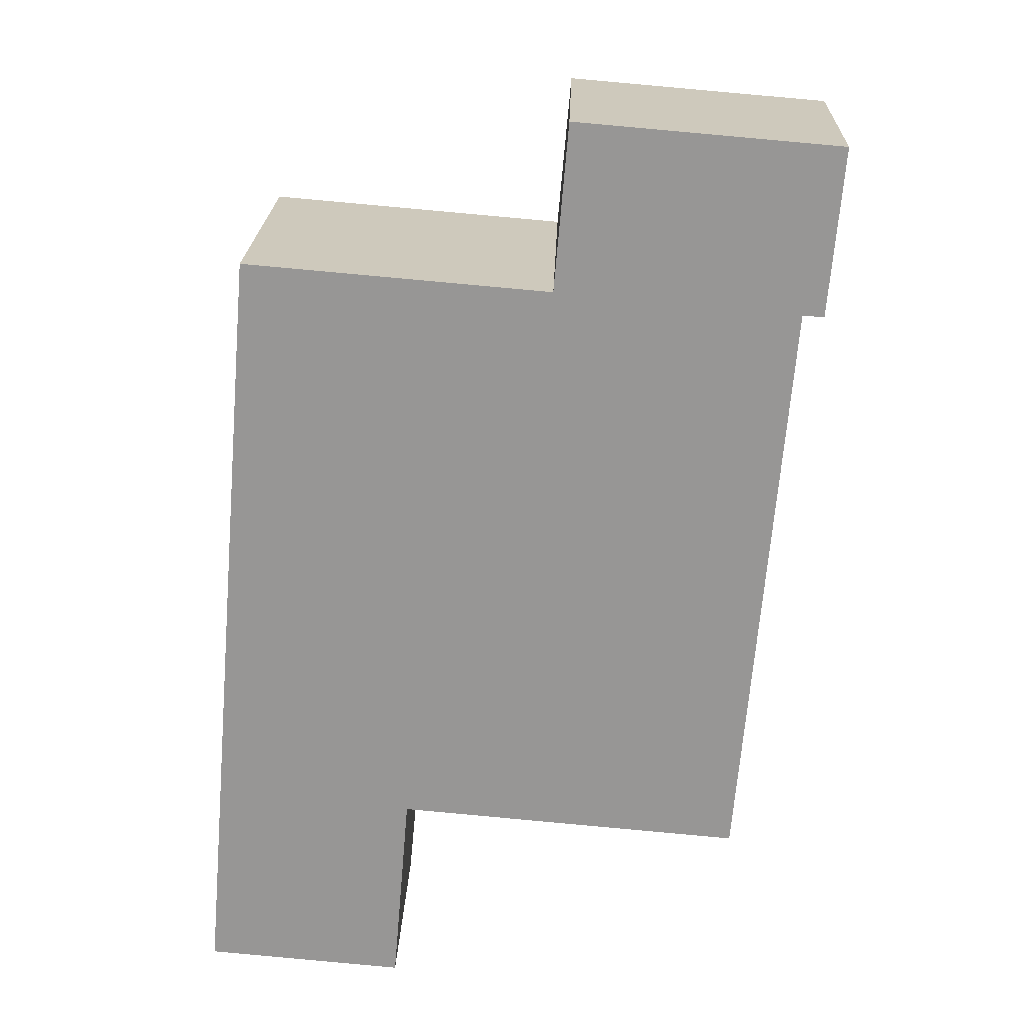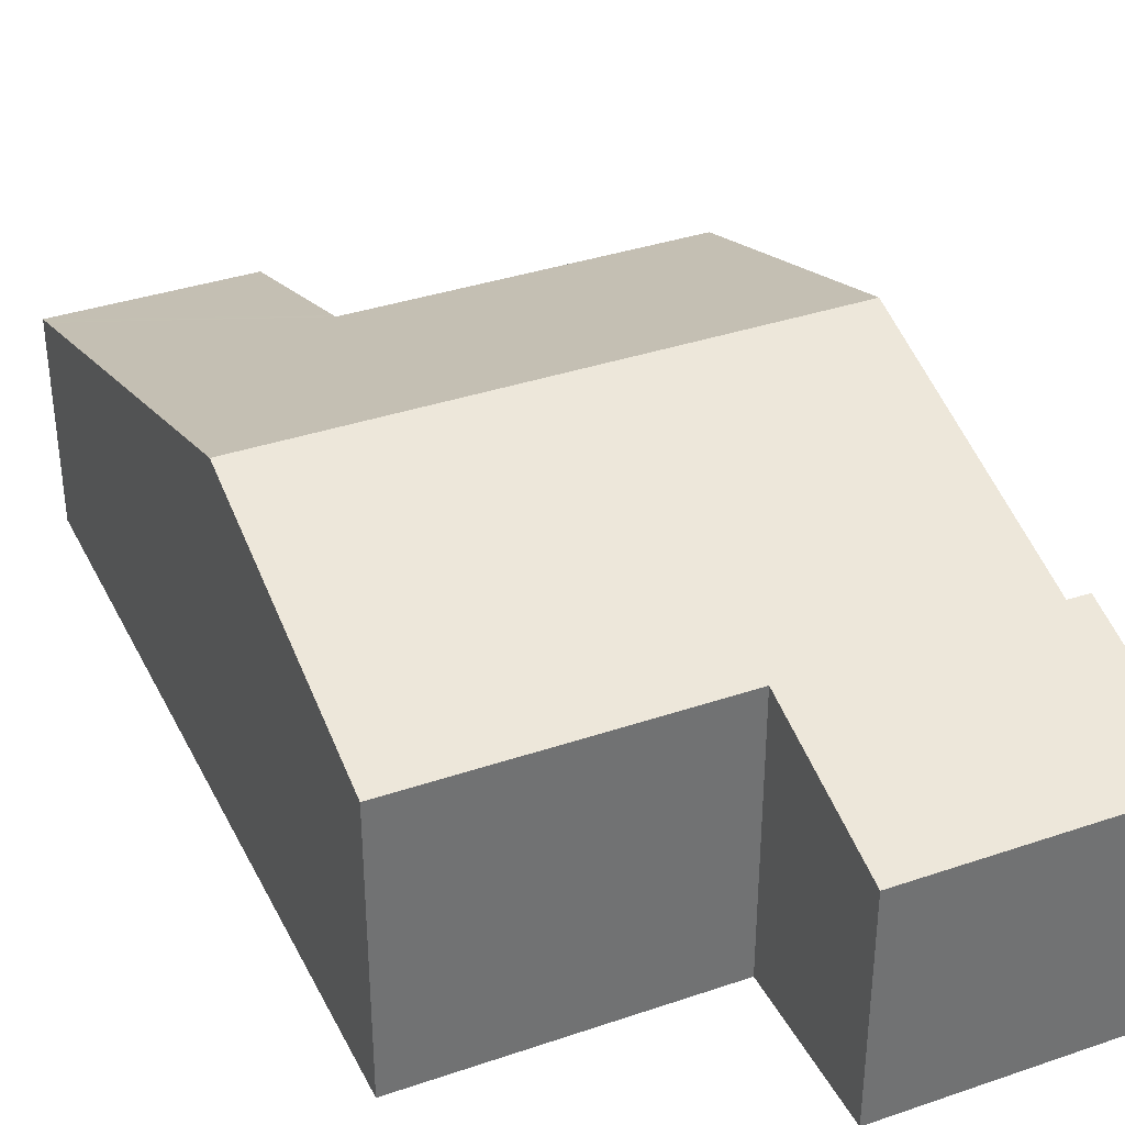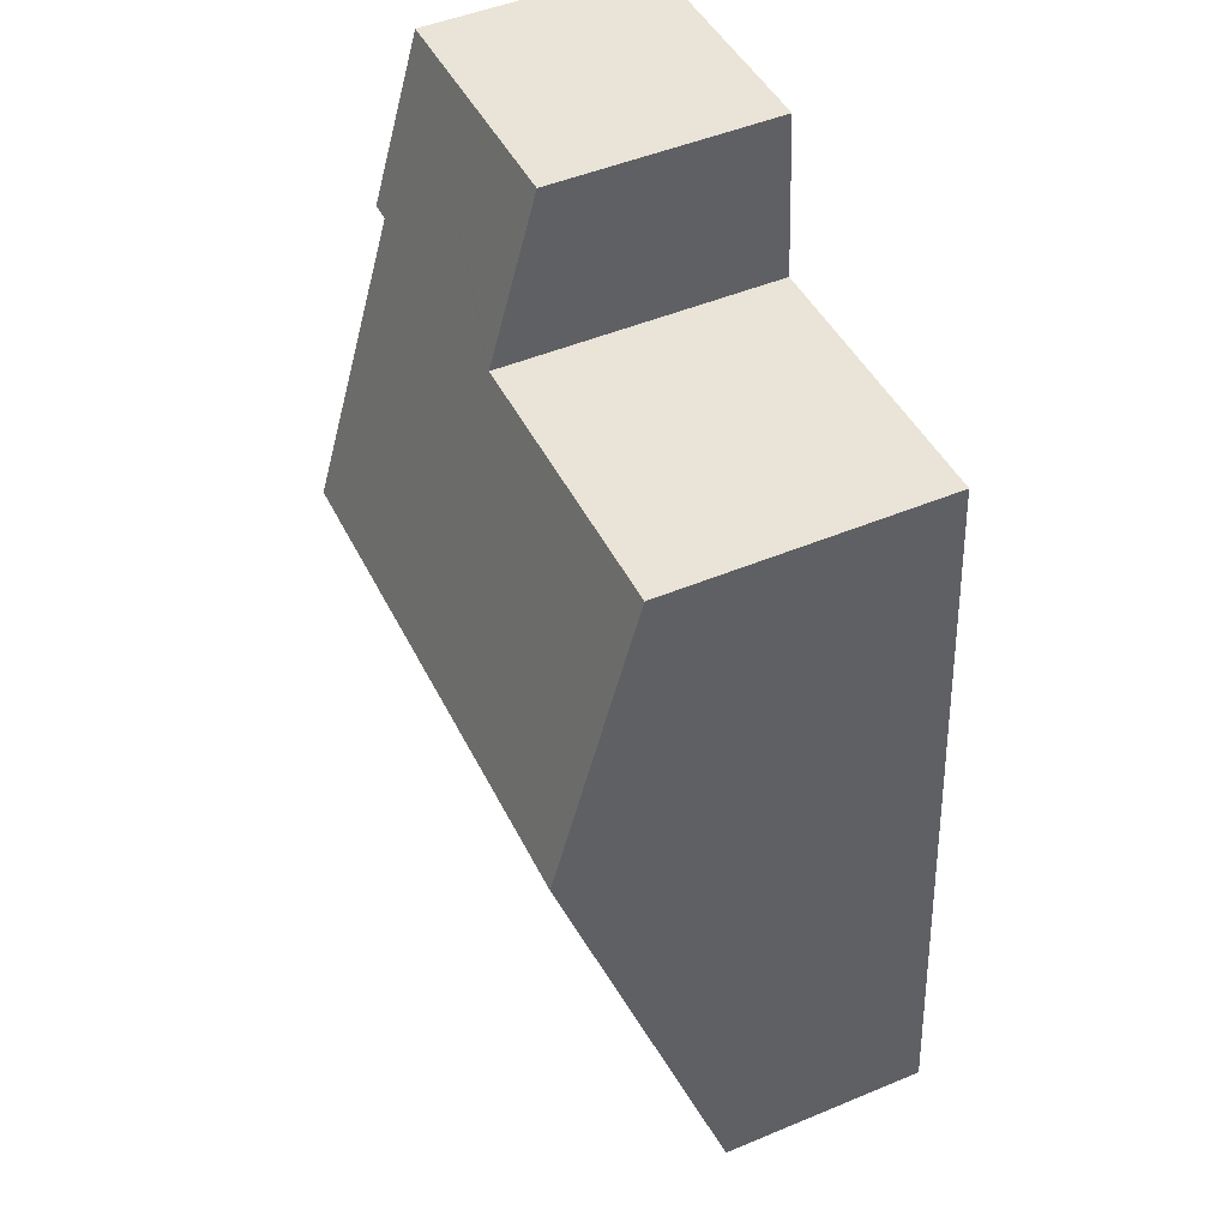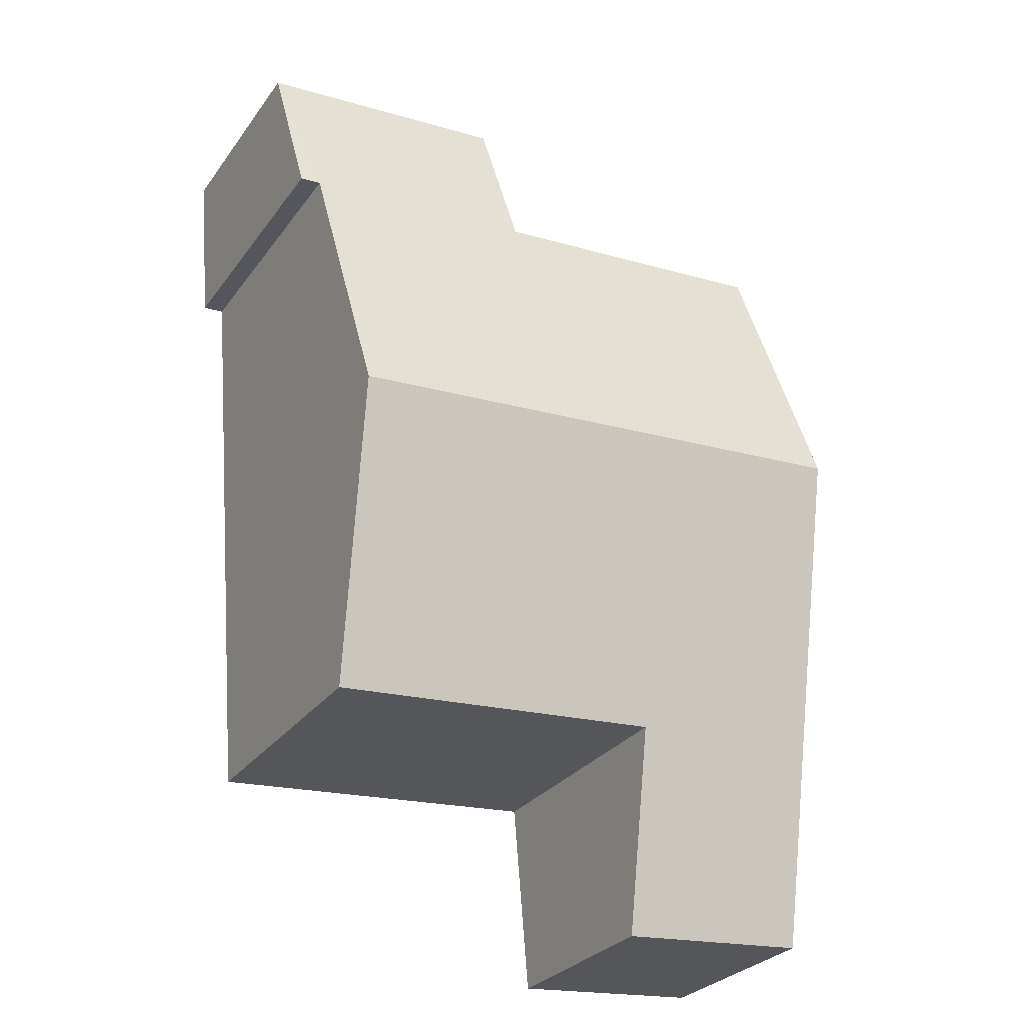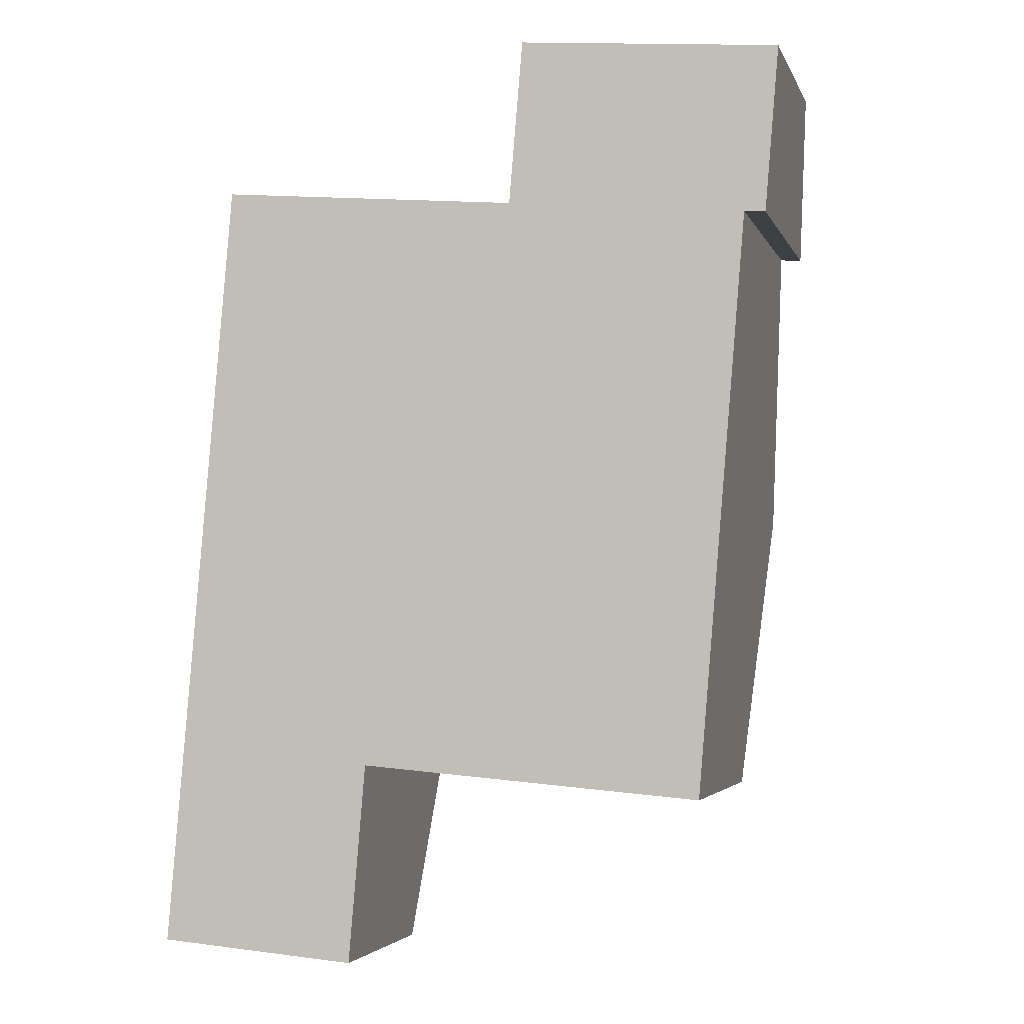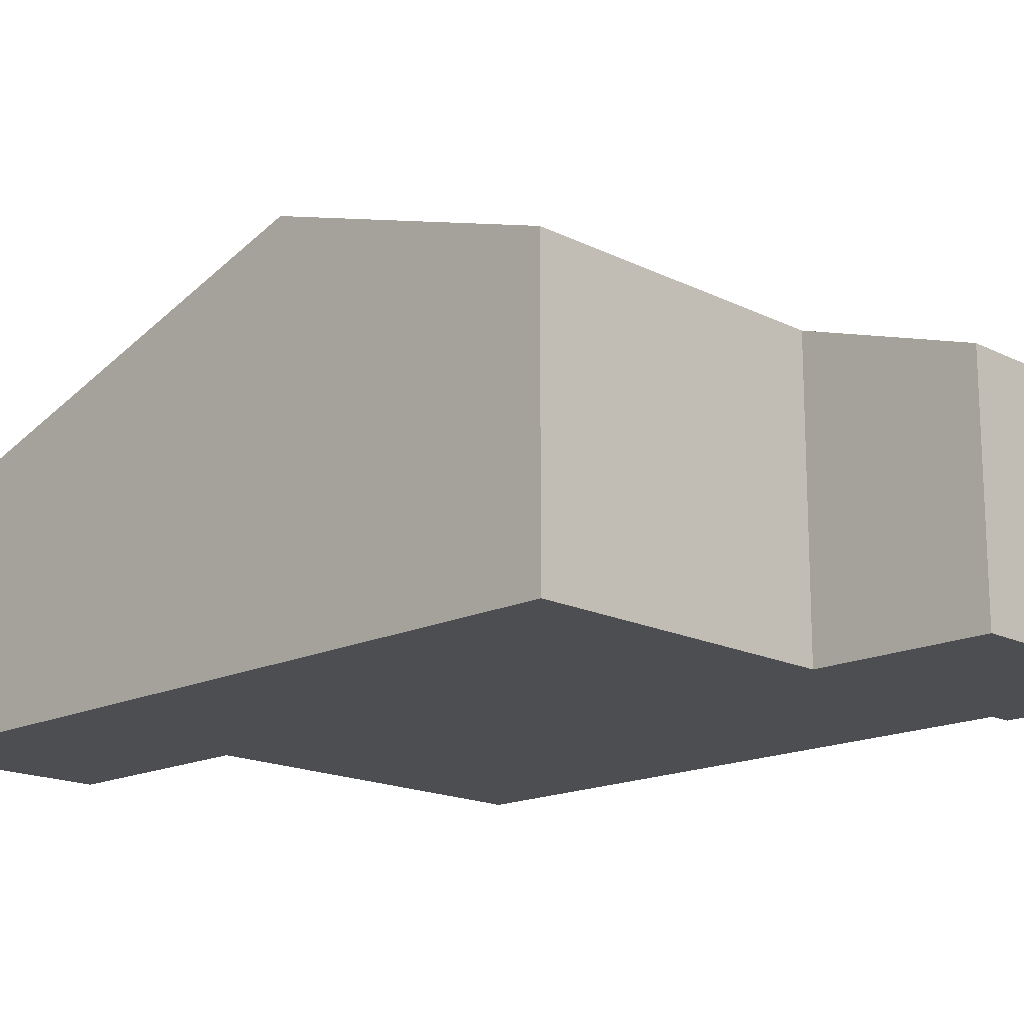
<metadata>
{"format":"obj","ext":"obj","renderer":"f3d","projection":"perspective","resolution":1024,"background":"white","views":[{"elev":21.8,"azim":2.0,"up":"+Z"},{"elev":36.2,"azim":-19.2,"up":"+Y"},{"elev":49.2,"azim":-114.7,"up":"+Z"},{"elev":-28.7,"azim":151.2,"up":"+Z"},{"elev":-3.5,"azim":14.8,"up":"+Z"},{"elev":-16.6,"azim":-40.7,"up":"+Y"}]}
</metadata>
<code>
v  0 4.233 2.592e-16
v  3.969 4.379 0.119
v  3.931 4.233 -0.33
v  4.255 5.481 3.519
v  0.022 4.317 0.26
v  4.263 5.513 3.619
v  0.027 4.336 0.319
v  11.53 7.37 8.776
v  11.05 5.513 3.049
v  0.813 7.37 9.675
v  0.324 5.481 3.849
v  12.7 4.458 17.72
v  7.271 5.481 15
v  7.536 4.458 18.16
v  7.263 5.513 14.9
v  12.01 5.518 14.49
v  12.43 5.481 14.57
v  12.42 5.517 14.46
v  1.294 5.513 15.4
v  0 0 0
v  0.022 -1.592e-17 0.26
v  0.027 -1.953e-17 0.319
v  0.324 -2.357e-16 3.849
v  0.813 -5.924e-16 9.675
v  1.294 -9.431e-16 15.4
v  7.263 -9.124e-16 14.9
v  7.536 -1.112e-15 18.16
v  7.271 -9.185e-16 15
v  12.7 -1.085e-15 17.72
v  12.42 -8.853e-16 14.46
v  12.43 -8.92e-16 14.57
v  12.01 -8.872e-16 14.49
v  11.53 -5.374e-16 8.776
v  11.05 -1.867e-16 3.049
v  4.263 -2.216e-16 3.619
v  3.969 -7.287e-18 0.119
v  3.931 2.021e-17 -0.33
v  4.255 -2.155e-16 3.519
g defaultobject
f 1 2 3
f 2 1 4
f 4 1 5
f 4 5 6
f 6 5 7
f 6 8 9
f 8 6 10
f 10 6 11
f 11 6 7
f 12 13 14
f 13 12 15
f 15 12 16
f 16 12 17
f 16 17 18
f 15 10 19
f 10 15 8
f 8 15 16
f 20 5 1
f 5 20 7
f 7 20 11
f 11 20 10
f 10 20 21
f 10 21 22
f 10 22 23
f 10 23 19
f 19 23 24
f 19 24 25
f 26 13 15
f 13 26 14
f 14 26 27
f 27 26 28
f 25 15 19
f 15 25 26
f 27 12 14
f 12 27 29
f 29 17 12
f 17 29 18
f 18 29 30
f 30 29 31
f 32 8 16
f 8 32 9
f 9 32 33
f 9 33 34
f 35 4 6
f 4 35 2
f 2 35 3
f 3 35 36
f 3 36 37
f 36 35 38
f 18 32 16
f 32 18 30
f 34 6 9
f 6 34 35
f 37 1 3
f 1 37 20
f 27 31 29
f 31 27 28
f 31 28 30
f 30 28 32
f 32 28 33
f 33 28 26
f 33 26 25
f 33 25 24
f 33 24 34
f 34 24 35
f 35 24 23
f 35 23 38
f 38 23 36
f 36 23 22
f 36 22 37
f 37 22 20
f 20 22 21

</code>
